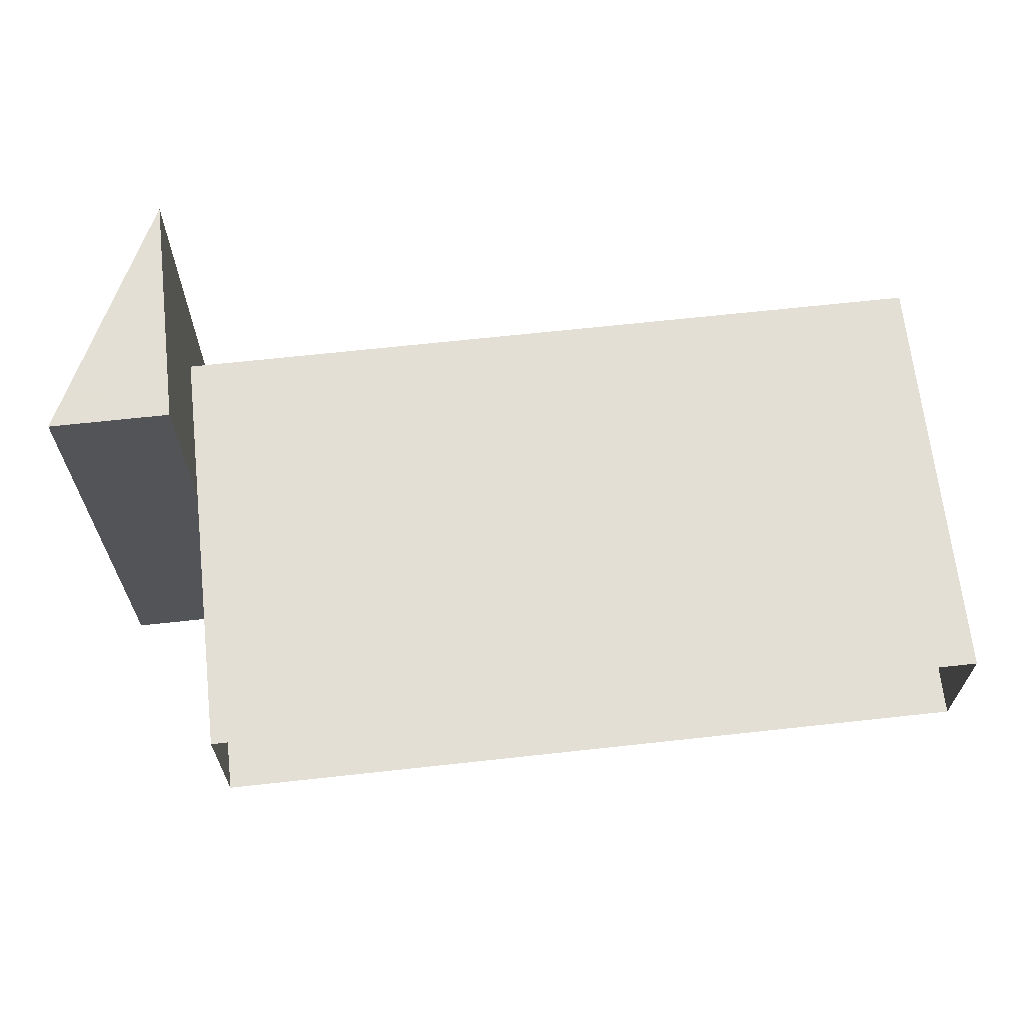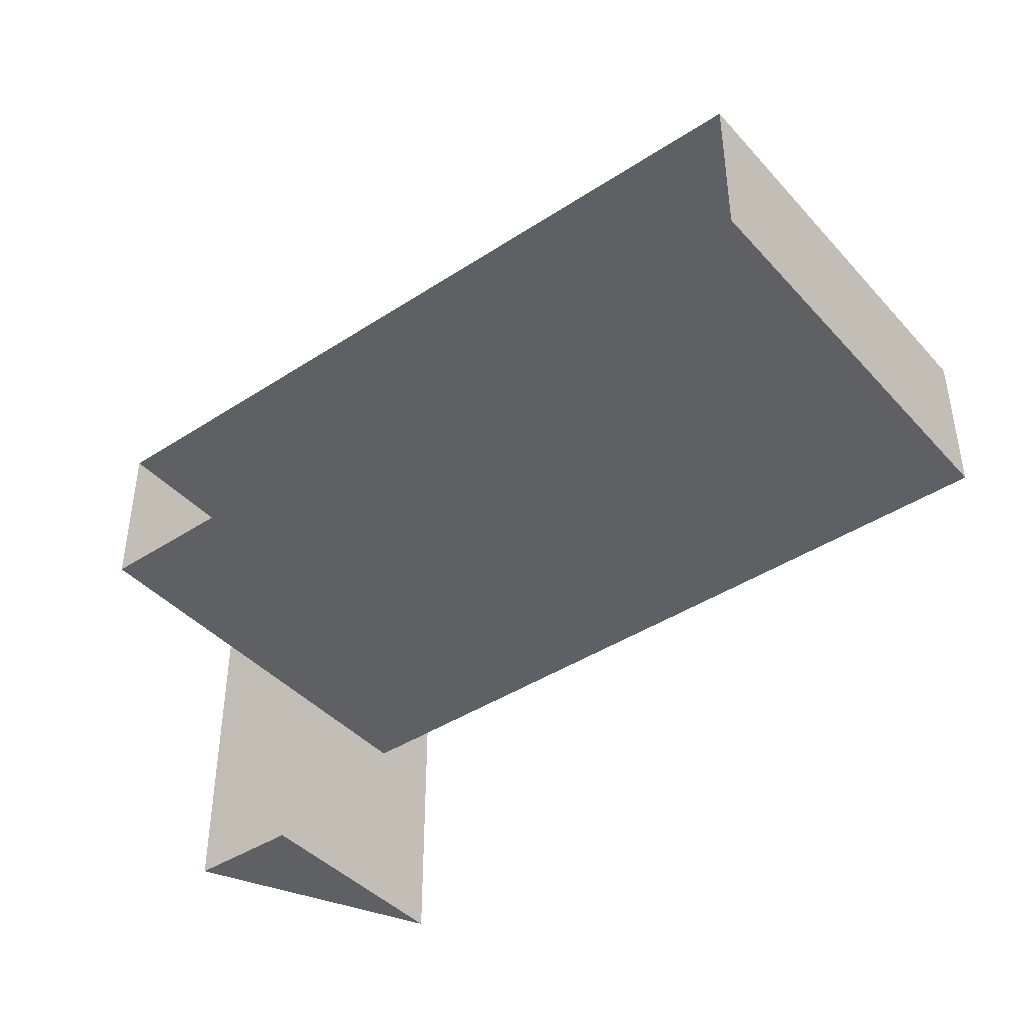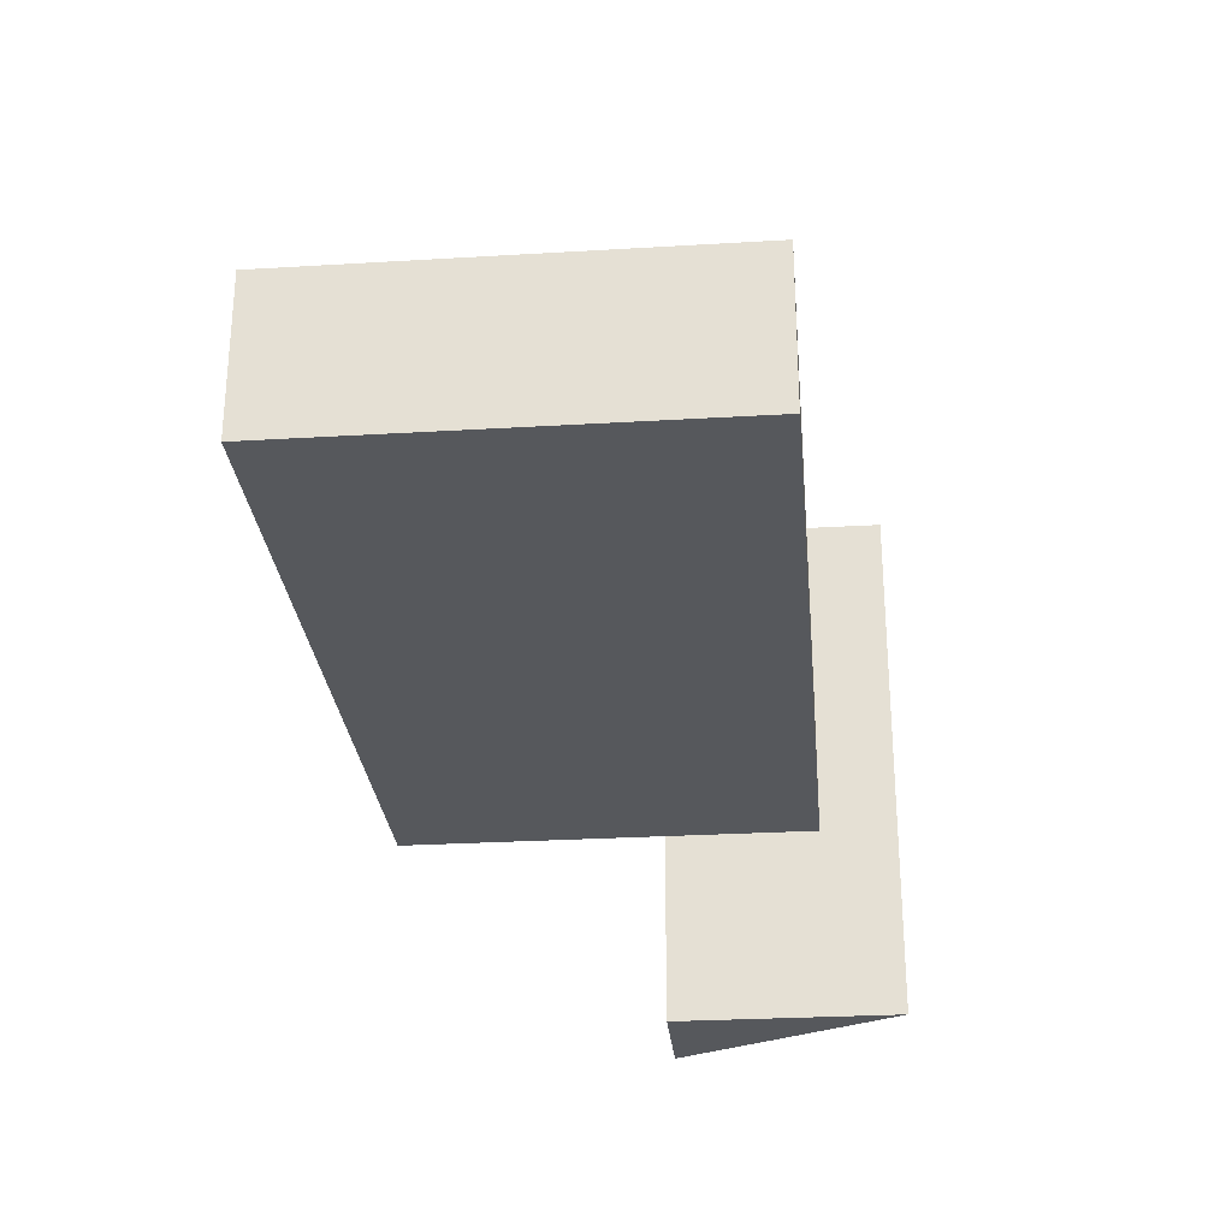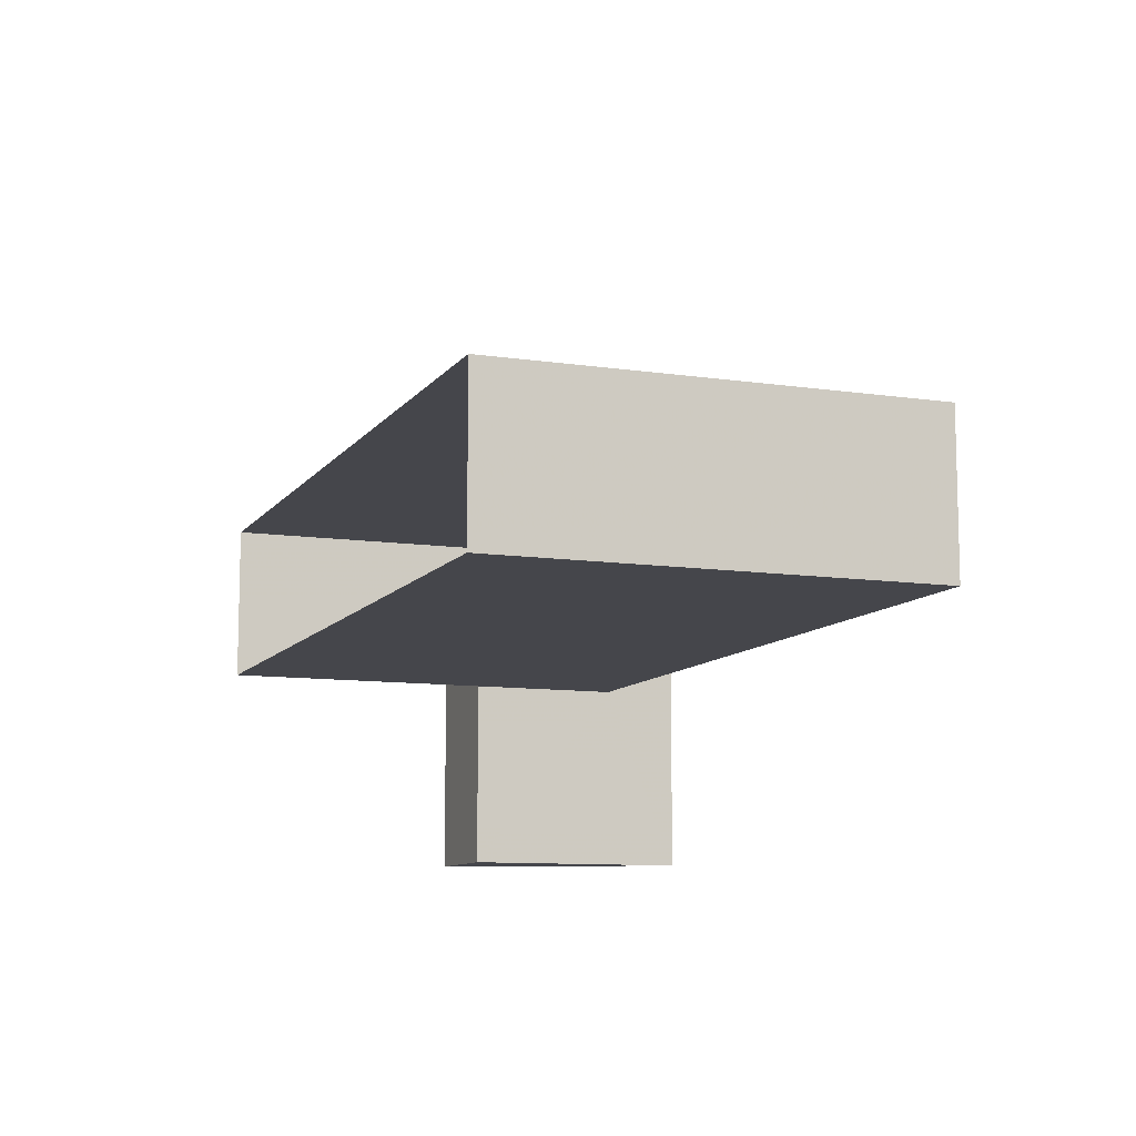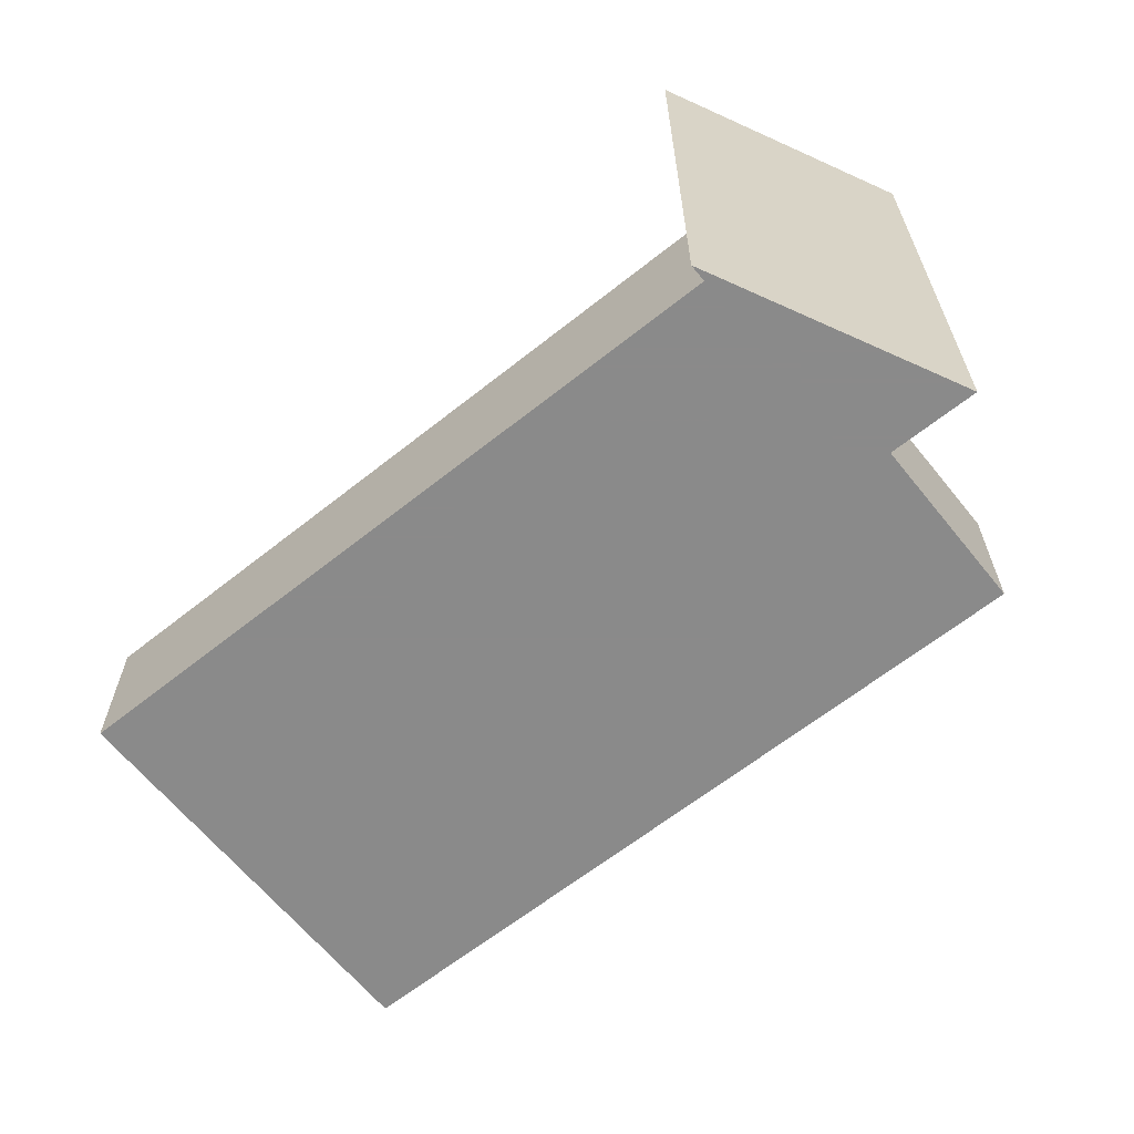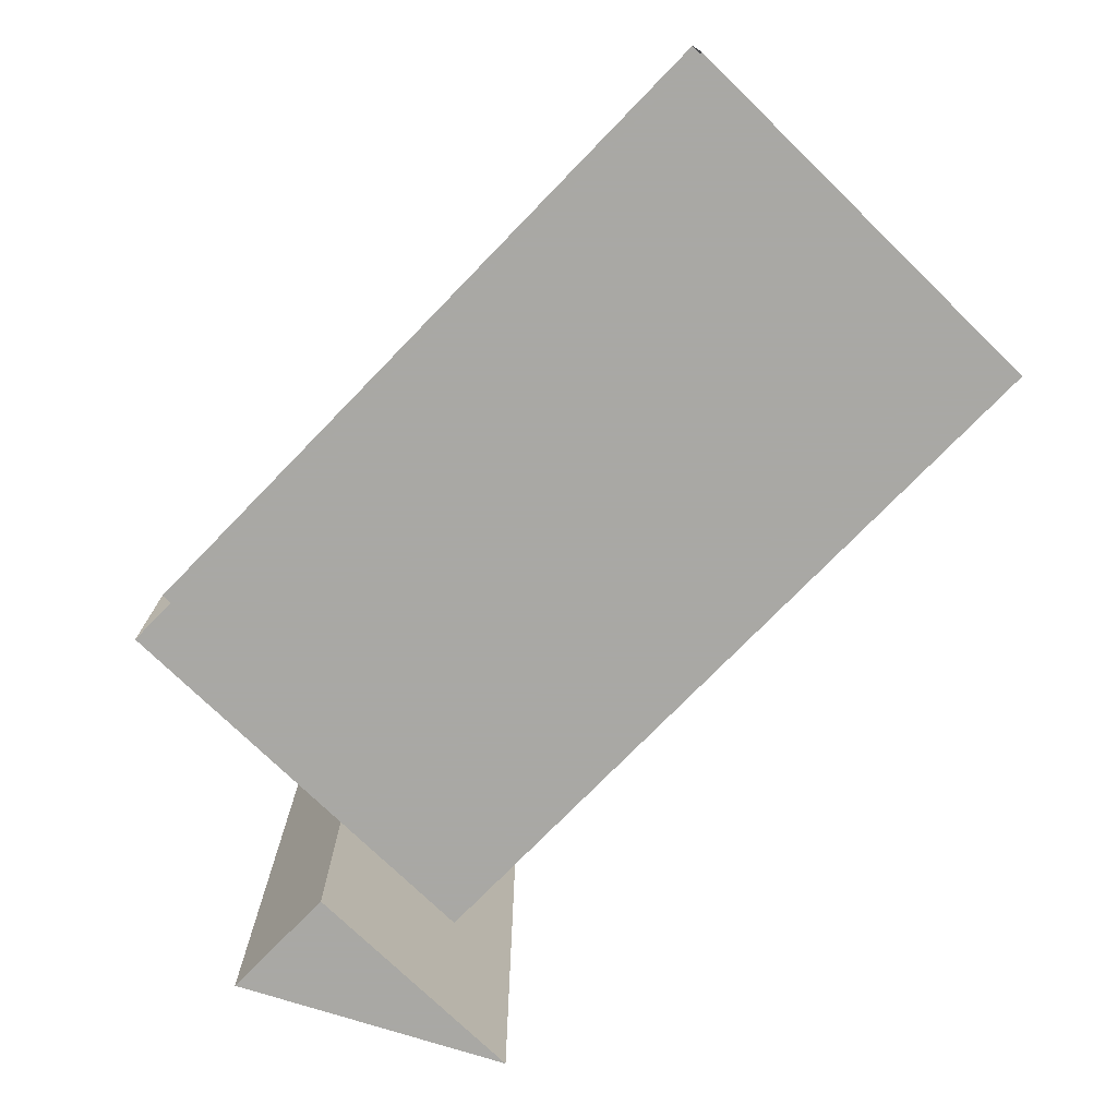
<metadata>
{"format":"obj","ext":"obj","renderer":"f3d","projection":"perspective","resolution":1024,"background":"white","views":[{"elev":66.3,"azim":-6.3,"up":"+Z"},{"elev":-42.1,"azim":38.1,"up":"+Z"},{"elev":-27.9,"azim":95.2,"up":"+Z"},{"elev":-10.0,"azim":69.1,"up":"+Z"},{"elev":-63.6,"azim":-141.2,"up":"+Z"},{"elev":-75.0,"azim":45.8,"up":"+Z"}]}
</metadata>
<code>
v 0 0 -0.1
v 1 0 -0.1
v 1 0.55 -0.1
v 0 0.35 -0.1
v 1 0.55 0.1
v 1 0 0.1
v 0 0 0.1
v 0 0.35 0.1
v 1 0.55 -0.1
v 0 0.55 -0.1
v 0 0.35 -0.1
v 0 0.55 0.1
v 1 0.55 0.1
v 0 0.35 0.1
v 0 0.55 -0.1
v 0 0.65 -0.35
v 0 0.35 -0.35
v 0 0.35 -0.1
v 0 0.65 0.35
v 0 0.55 0.1
v 0 0.35 0.1
v 0 0.35 0.35
v 0 0.65 0.35
v 0 0.65 -0.35
v 0 0.55 -0.1
v 0 0.55 0.1
v -0.15 0.35 0.35
v -0.15 0.35 -0.35
v 0 0.65 -0.35
v 0 0.65 0.35
v 0 0.35 -0.35
v 0 0.65 -0.35
v -0.15 0.35 -0.35
v 0 0.35 0.35
v -0.15 0.35 0.35
v 0 0.65 0.35
v 0 0.35 0.1
v 0 0 0.1
v 0 0 -0.1
v 0 0.35 -0.1
v 0 0.55 -0.1
v 1 0.55 -0.1
v 1 0.55 0.1
v 0 0.55 0.1
v -0.15 0.35 0.35
v 0 0.35 0.1
v 0 0.35 -0.1
v -0.15 0.35 -0.35
v 0 0.35 -0.35
v -0.15 0.35 -0.35
v 0 0.35 -0.1
v 0 0.35 0.1
v -0.15 0.35 0.35
v 0 0.35 0.35
v 1 0 0.1
v 1 0.55 0.1
v 1 0.55 -0.1
v 1 0 -0.1
g mesh6916791
f 1 3 2
f 3 1 4
f 5 7 6
f 7 5 8
f 9 11 10
f 12 14 13
f 15 17 16
f 17 15 18
f 19 21 20
f 21 19 22
f 23 25 24
f 25 23 26
g mesh6916792
f 27 29 28
f 29 27 30
f 31 33 32
f 34 36 35
g mesh6916794
f 37 39 38
f 39 37 40
g mesh6916796
f 41 43 42
f 43 41 44
f 45 47 46
f 47 45 48
f 49 51 50
f 52 54 53
g mesh6916798
f 55 57 56
f 57 55 58

</code>
